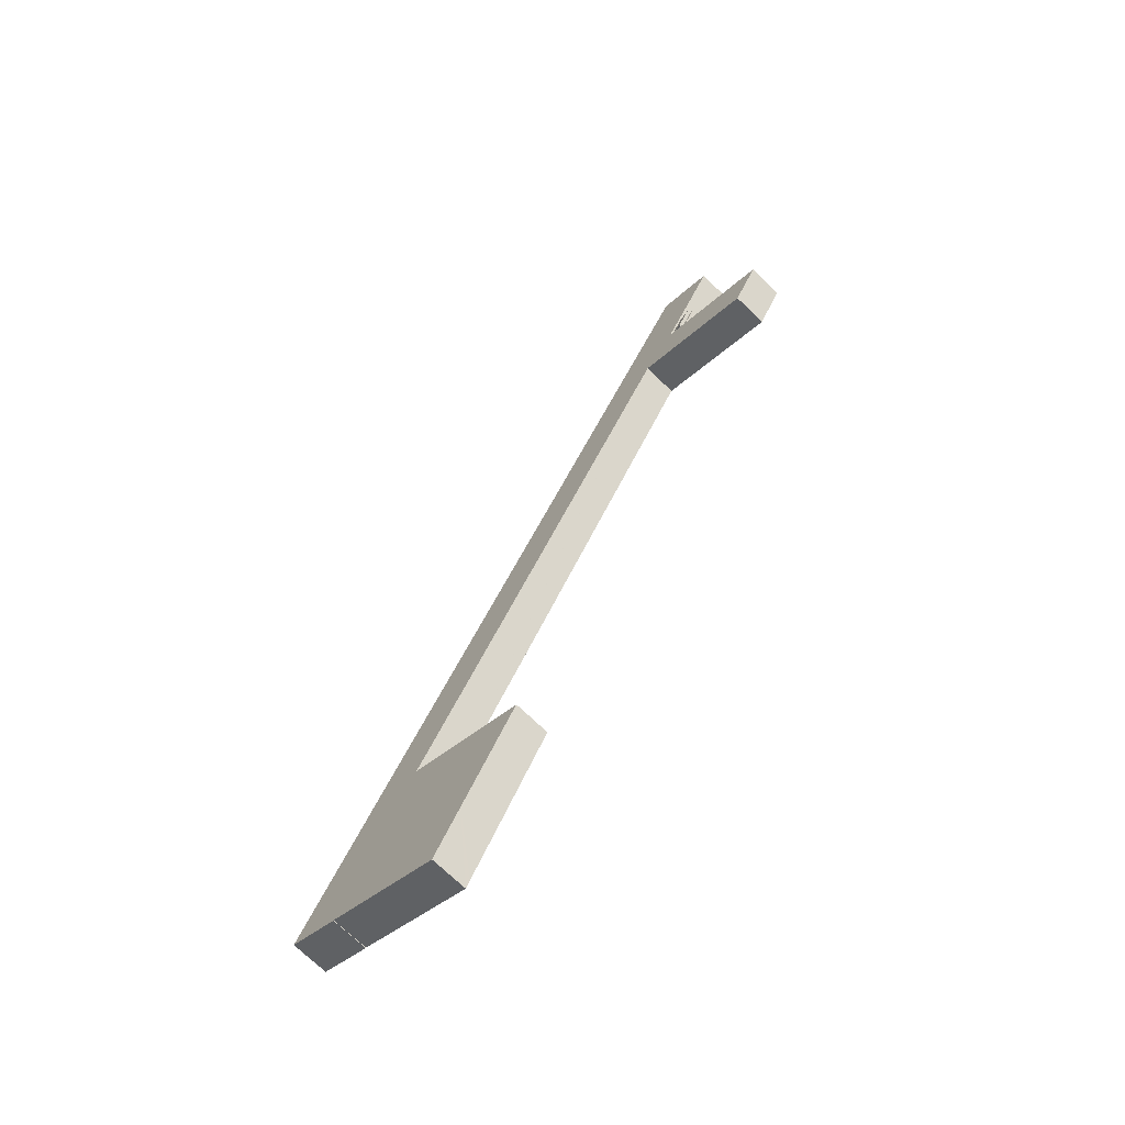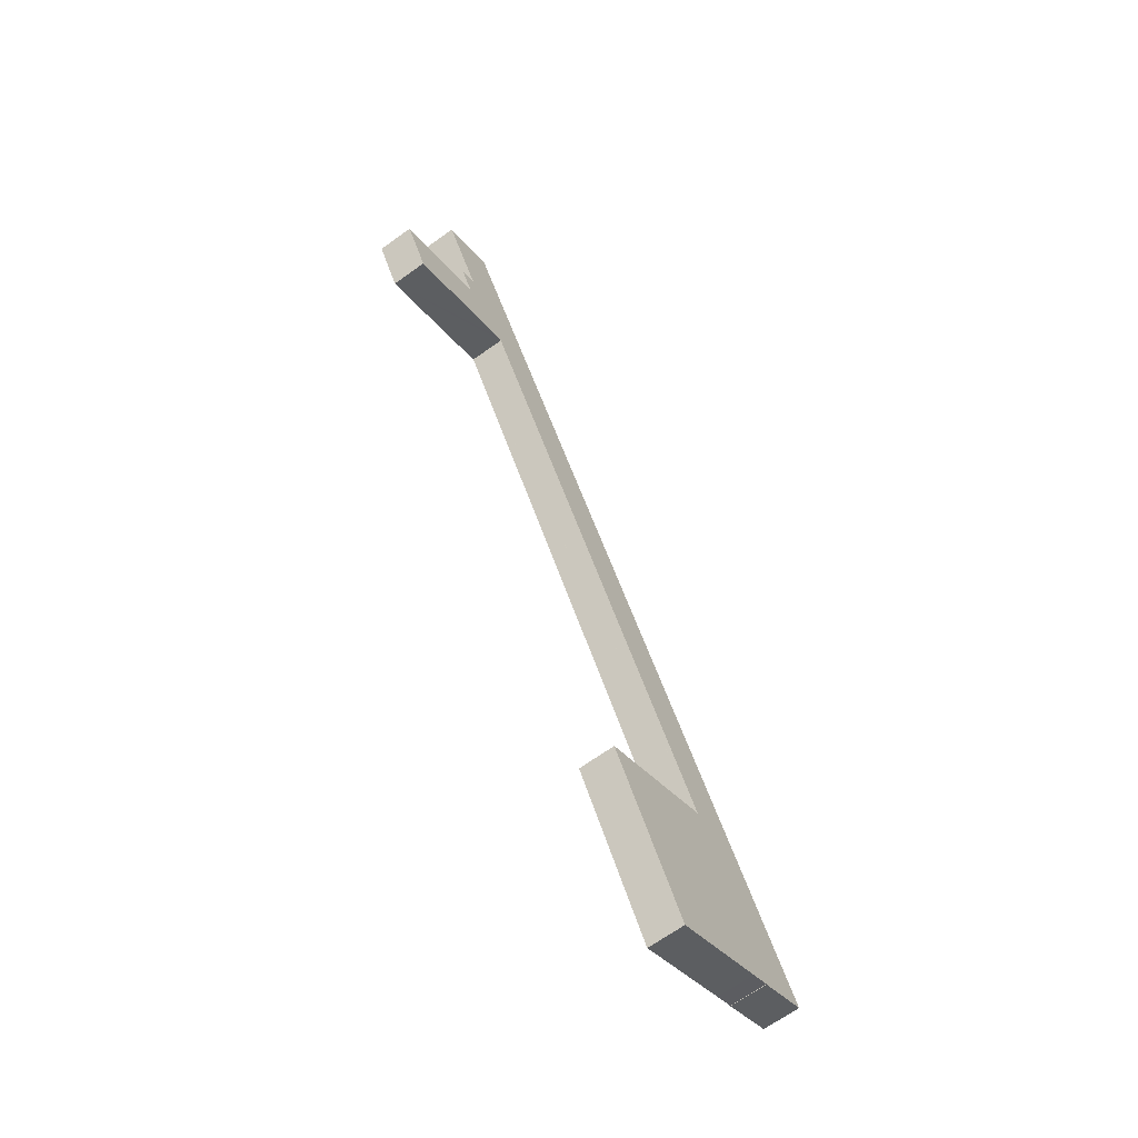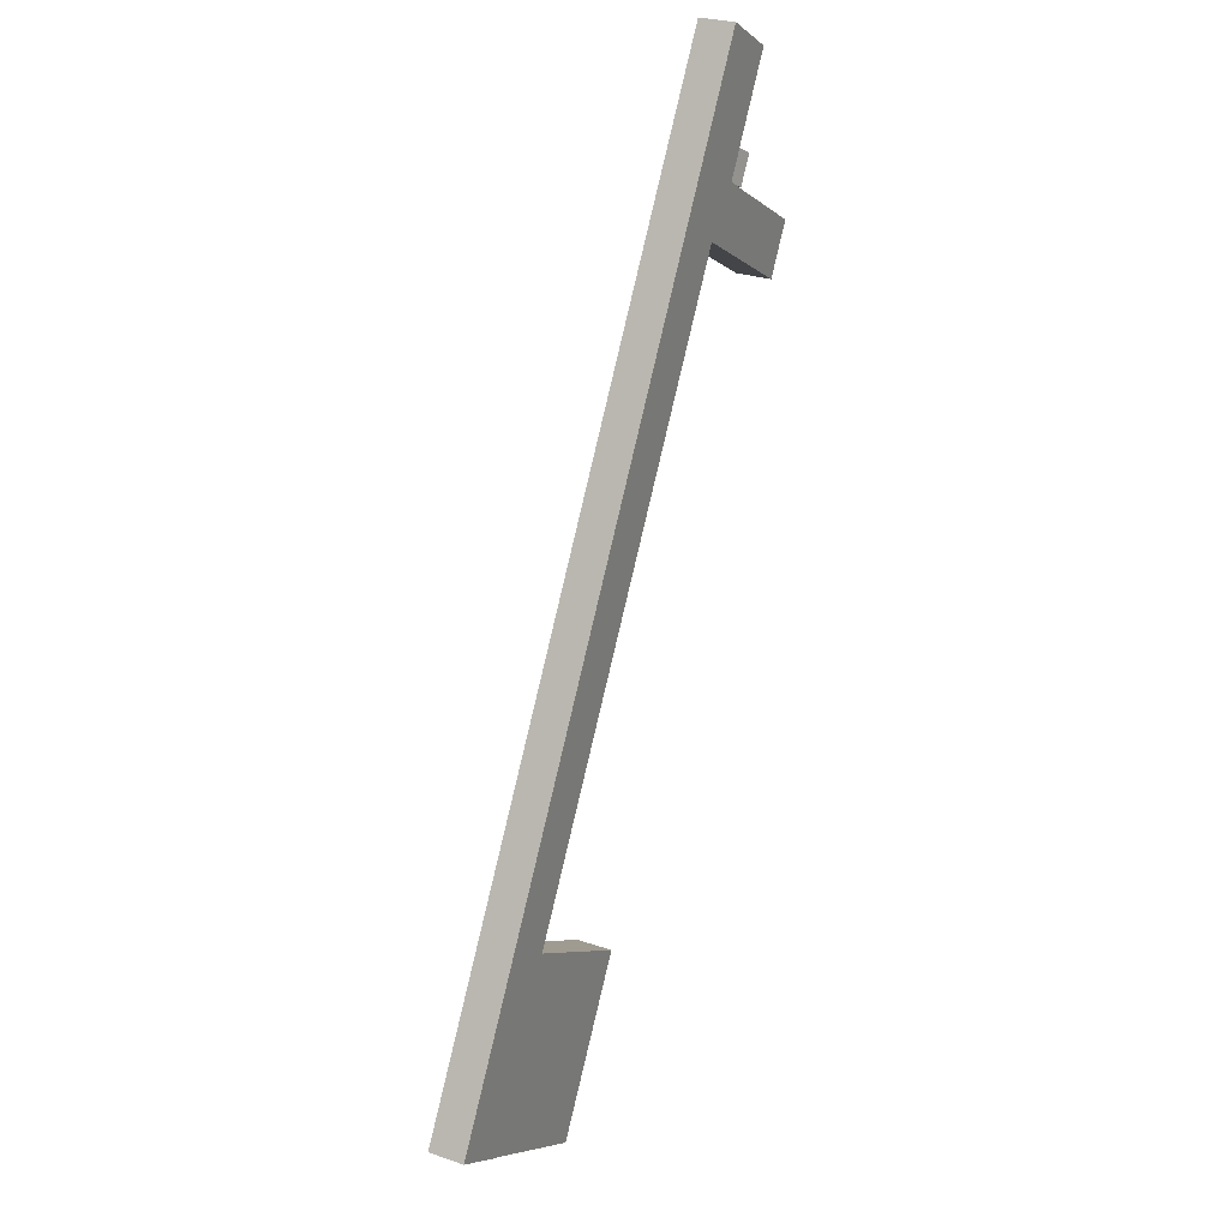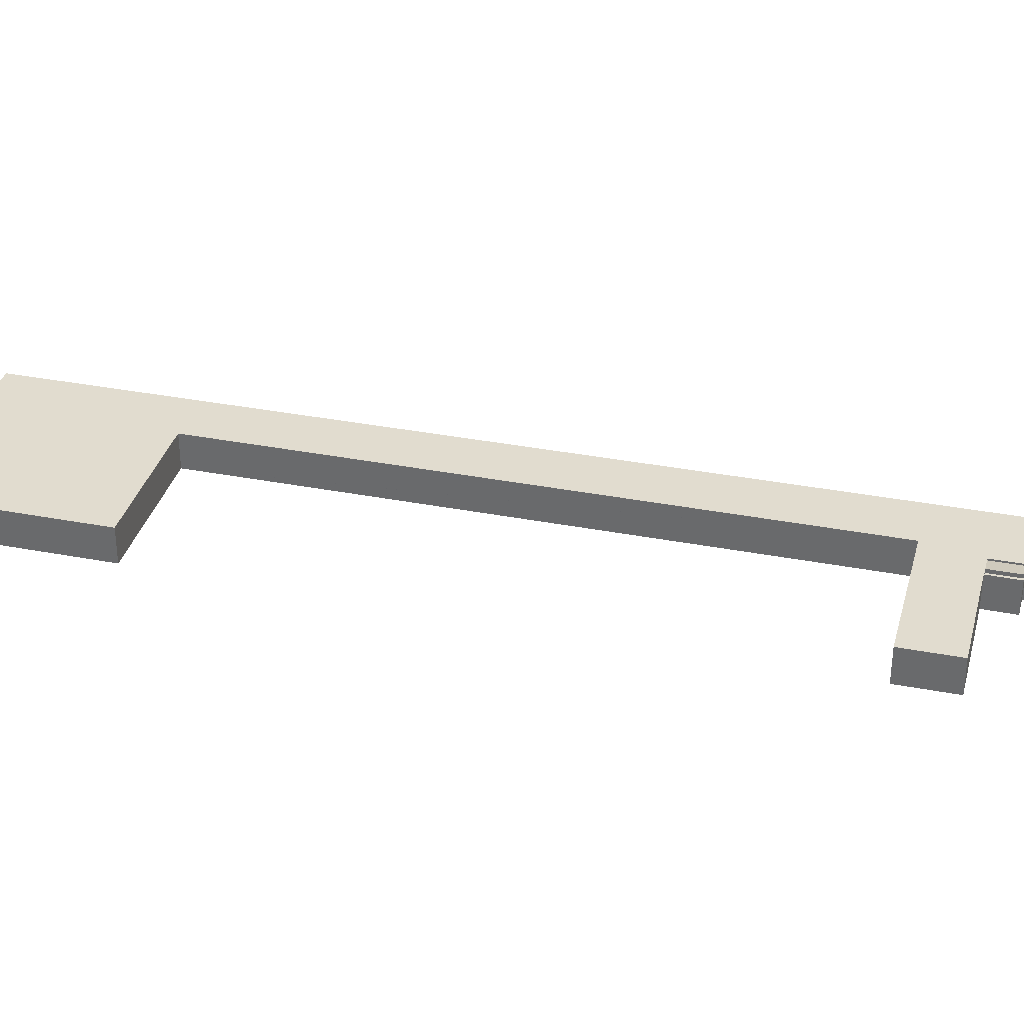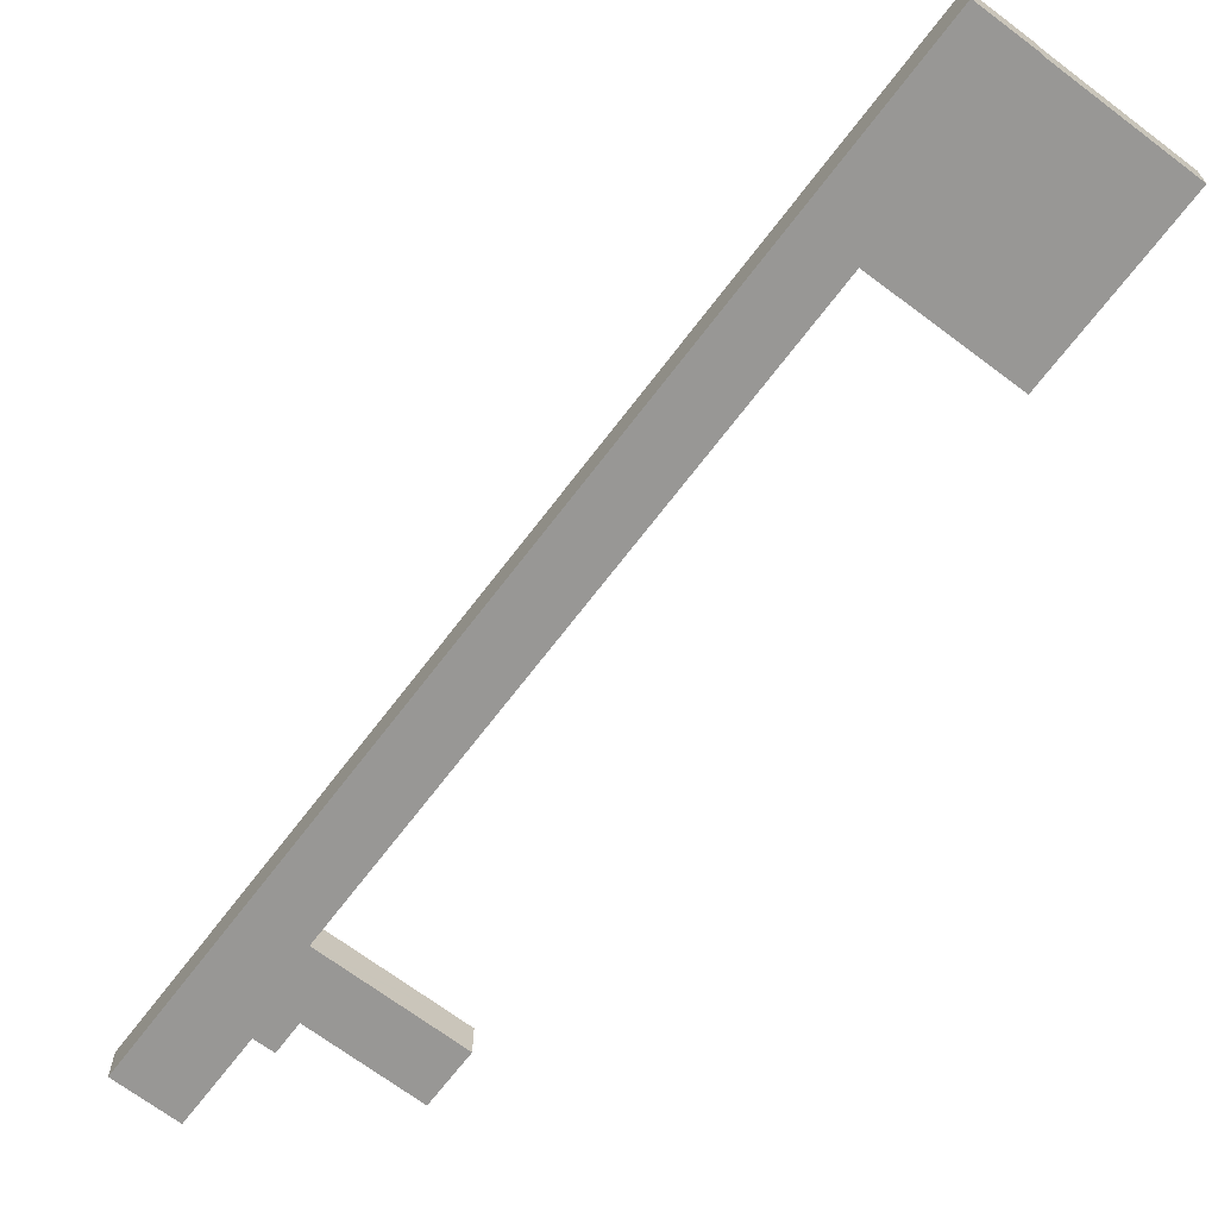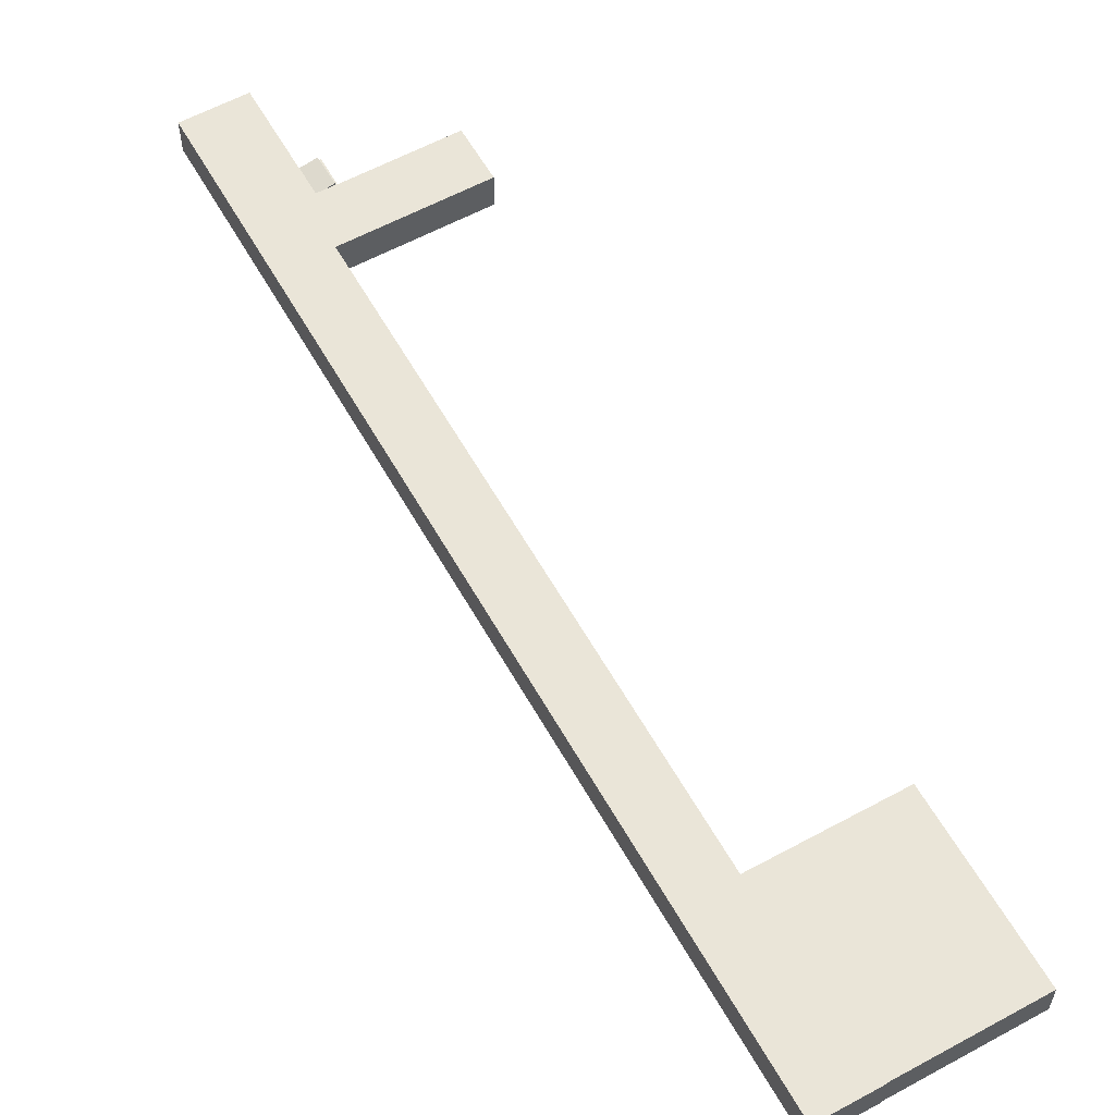
<metadata>
{"format":"obj","ext":"obj","renderer":"f3d","projection":"perspective","resolution":1024,"background":"white","views":[{"elev":-71.5,"azim":-134.1,"up":"+Z"},{"elev":-66.8,"azim":-54.2,"up":"+Z"},{"elev":26.4,"azim":118.1,"up":"+Z"},{"elev":34.4,"azim":-104.9,"up":"+Y"},{"elev":-68.2,"azim":113.4,"up":"+Y"},{"elev":59.2,"azim":121.3,"up":"+Y"}]}
</metadata>
<code>
v  18.47 5.755 33.02
v  9.503 5.755 27.51
v  9.307 5.755 27.86
v  18.58 5.755 33.08
v  25.67 5.755 20.52
v  16.37 5.755 15.28
v  16.46 5.755 15.12
v  28.22 5.755 16
v  18.9 5.755 10.73
v  71.2 5.755 -87.59
v  64.51 5.755 -114.2
v  54.73 5.755 -96.91
v  73.63 5.755 -86.21
v  75.25 5.755 -85.29
v  0.349 5.755 0.196
v  4.456 5.755 -7.913
v  0 5.755 3.524e-16
v  16.11 5.755 9.072
v  16.43 5.755 15.1
v  16.42 5.755 9.329
v  16.08 5.755 9.133
v  17.75 5.755 10.08
v  32.75 5.755 7.968
v  24.89 5.755 3.64
v  20.91 5.755 1.389
v  4.509 5.755 -7.884
v  23.38 5.755 2.785
v  24.94 5.755 3.553
v  75.22 5.755 -85.22
v  36.37 5.755 1.56
v  39.12 5.755 -3.313
v  76.56 5.755 -69.64
v  79.33 5.755 -74.53
v  82.91 5.755 -80.87
v  96.4 5.755 -104.8
v  68.46 5.755 -121.2
v  97.41 5.755 -106.6
v  88.86 5.755 -111.3
v  85.64 5.755 -113.1
v  69.21 5.755 -122.4
v  88.89 5.755 -111.4
v  69.17 5.755 -122.4
v  18.58 -2.025e-15 33.08
v  25.67 -1.256e-15 20.52
v  28.22 -9.796e-16 16
v  32.75 -4.879e-16 7.968
v  36.37 -9.552e-17 1.56
v  39.12 2.029e-16 -3.313
v  76.56 4.264e-15 -69.64
v  79.33 4.564e-15 -74.53
v  82.91 4.952e-15 -80.87
v  96.4 6.415e-15 -104.8
v  97.41 6.525e-15 -106.6
v  88.89 6.821e-15 -111.4
v  88.86 6.817e-15 -111.3
v  85.64 6.928e-15 -113.1
v  69.21 7.495e-15 -122.4
v  69.17 7.497e-15 -122.4
v  24.89 -2.229e-16 3.64
v  23.38 -1.705e-16 2.785
v  20.91 -8.505e-17 1.389
v  4.509 4.828e-16 -7.884
v  4.456 4.845e-16 -7.913
v  68.46 7.42e-15 -121.2
v  64.51 6.993e-15 -114.2
v  54.73 5.934e-15 -96.91
v  75.25 5.223e-15 -85.29
v  75.22 5.218e-15 -85.22
v  24.94 -2.176e-16 3.553
v  0 0 0
v  16.11 -5.555e-16 9.072
v  16.08 -5.592e-16 9.133
v  18.9 -6.568e-16 10.73
v  16.43 -9.244e-16 15.1
v  16.46 -9.256e-16 15.12
v  16.37 -9.357e-16 15.28
v  9.503 -1.685e-15 27.51
v  9.307 -1.706e-15 27.86
v  71.2 5.363e-15 -87.59
v  73.63 5.279e-15 -86.21
v  0.349 -1.2e-17 0.196
v  16.42 -5.712e-16 9.329
v  17.75 -6.17e-16 10.08
v  18.47 -2.022e-15 33.02
v  16.08 5.465 9.133
v  13.96 5.465 13.68
v  16.42 5.465 9.329
v  13.58 5.465 13.46
v  13.58 -8.243e-16 13.46
v  13.96 -8.377e-16 13.68
v  13.96 6.088 13.68
v  16.42 6.088 9.329
v  18.9 5.465 10.73
v  16.43 5.464 15.1
g defaultobject
f 1 2 3
f 2 1 4
f 2 4 5
f 2 5 6
f 6 5 7
f 7 5 8
f 7 8 9
f 10 11 12
f 11 10 13
f 11 13 14
f 15 16 17
f 16 15 18
f 9 19 7
f 20 18 21
f 18 20 22
f 18 22 9
f 18 9 8
f 18 8 23
f 18 23 24
f 18 24 16
f 16 24 25
f 16 25 26
f 25 24 27
f 24 23 28
f 28 23 29
f 29 23 30
f 29 30 31
f 29 31 32
f 29 32 33
f 29 33 34
f 29 34 14
f 14 34 35
f 14 35 11
f 11 35 36
f 36 35 37
f 36 37 38
f 36 38 39
f 36 39 40
f 38 37 41
f 42 36 40
f 43 5 4
f 5 43 44
f 5 44 8
f 8 44 45
f 8 45 23
f 23 45 46
f 23 46 30
f 30 46 47
f 30 47 31
f 31 47 48
f 31 48 32
f 32 48 49
f 32 49 33
f 33 49 50
f 33 50 34
f 34 50 51
f 34 51 35
f 35 51 52
f 35 52 37
f 37 52 53
f 53 41 37
f 41 53 54
f 55 39 38
f 39 55 56
f 39 56 40
f 40 56 57
f 40 57 42
f 42 57 58
f 59 27 24
f 27 59 25
f 25 59 26
f 26 59 60
f 26 60 61
f 26 61 62
f 26 62 16
f 16 62 63
f 54 38 41
f 38 54 55
f 58 36 42
f 36 58 11
f 11 58 64
f 11 64 65
f 11 65 12
f 12 65 66
f 67 29 14
f 29 67 28
f 28 67 68
f 28 68 69
f 28 69 24
f 24 69 59
f 63 17 16
f 17 63 70
f 71 21 18
f 21 71 72
f 73 19 9
f 19 73 74
f 75 6 7
f 6 75 2
f 2 75 76
f 2 76 77
f 2 77 3
f 3 77 78
f 66 10 12
f 10 66 79
f 10 79 13
f 13 79 80
f 13 80 14
f 14 80 67
f 70 15 17
f 15 70 18
f 18 70 71
f 71 70 81
f 72 20 21
f 20 72 22
f 22 72 9
f 9 72 73
f 73 72 82
f 73 82 83
f 74 7 19
f 7 74 75
f 78 1 3
f 1 78 84
f 1 84 4
f 4 84 43
f 63 59 70
f 59 63 61
f 59 61 60
f 61 63 62
f 64 56 55
f 56 64 57
f 57 64 58
f 73 75 74
f 75 73 45
f 45 73 46
f 46 73 83
f 46 83 82
f 46 82 72
f 46 72 71
f 46 71 81
f 46 81 70
f 46 70 59
f 46 59 69
f 46 69 47
f 47 69 68
f 47 68 48
f 48 68 49
f 49 68 50
f 50 68 51
f 51 68 52
f 52 68 67
f 52 67 80
f 52 80 79
f 52 79 66
f 52 66 65
f 52 65 64
f 52 64 53
f 53 64 55
f 53 55 54
f 78 43 84
f 43 78 44
f 44 78 77
f 44 77 76
f 44 76 45
f 45 76 75
f 85 86 87
f 86 85 88
f 89 86 88
f 86 89 90
f 90 87 86
f 87 90 82
f 82 85 87
f 85 82 72
f 72 88 85
f 88 72 89
f 72 90 89
f 90 72 82
f 91 22 92
f 22 91 93
f 93 91 94
f 90 94 91
f 94 90 74
f 94 73 93
f 73 94 74
f 73 22 93
f 22 73 92
f 92 73 82
f 82 73 83
f 82 91 92
f 91 82 90
f 82 74 90
f 74 82 83
f 74 83 73

</code>
